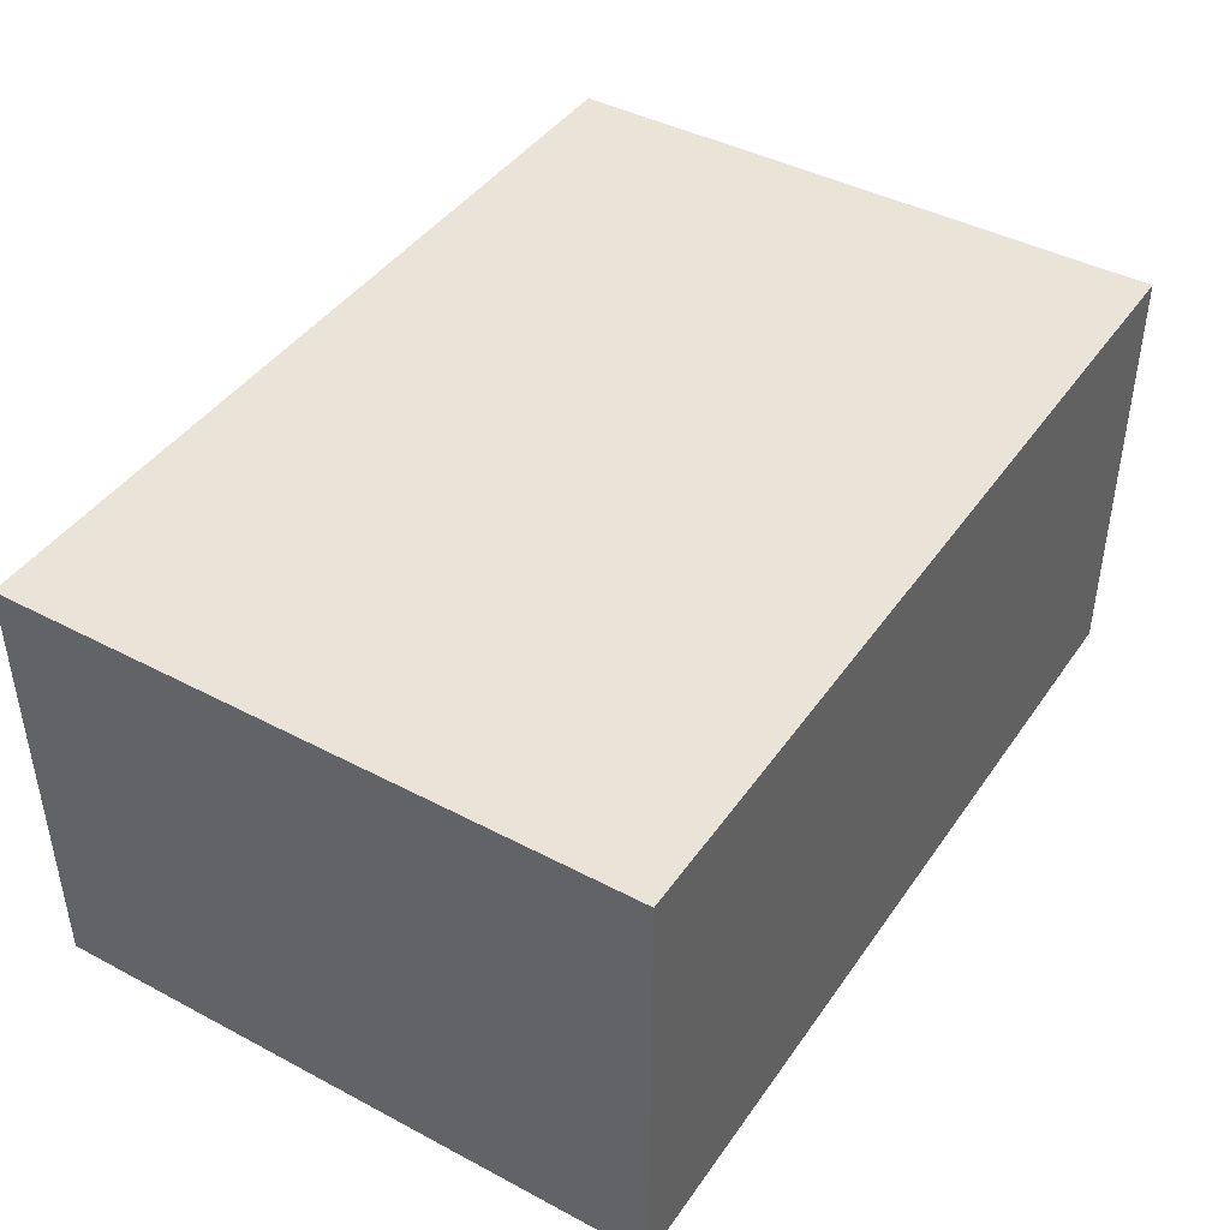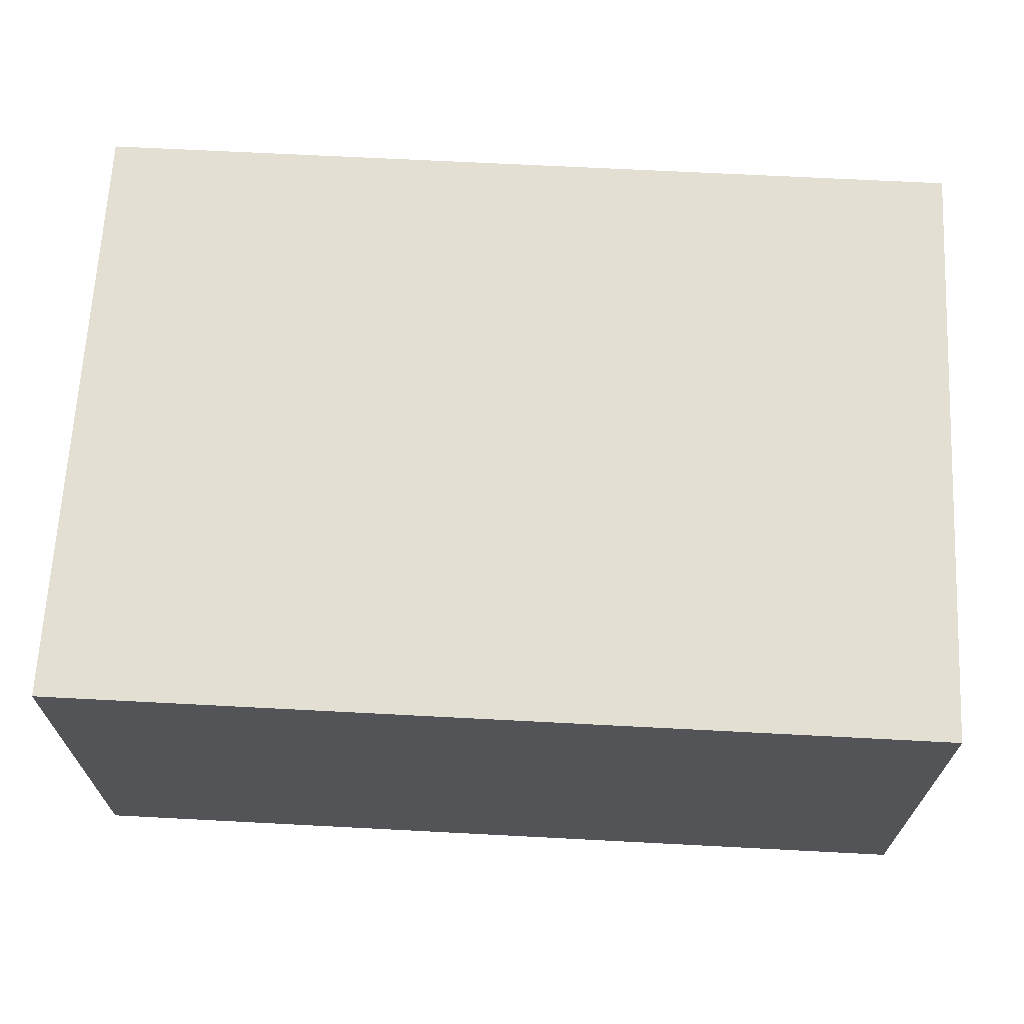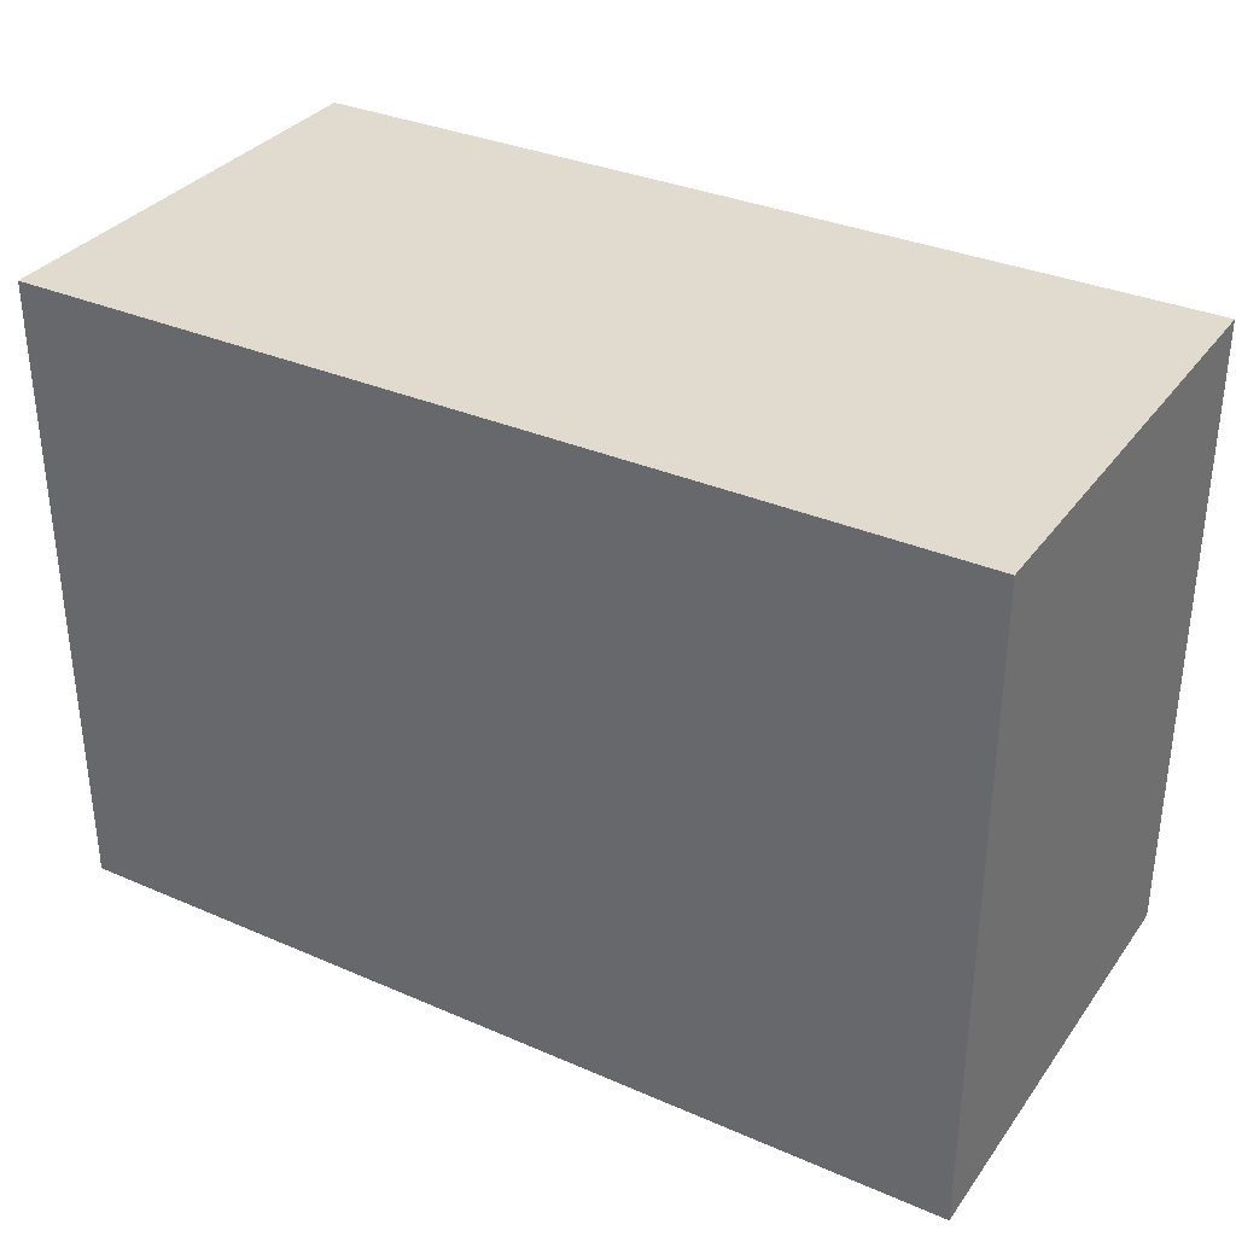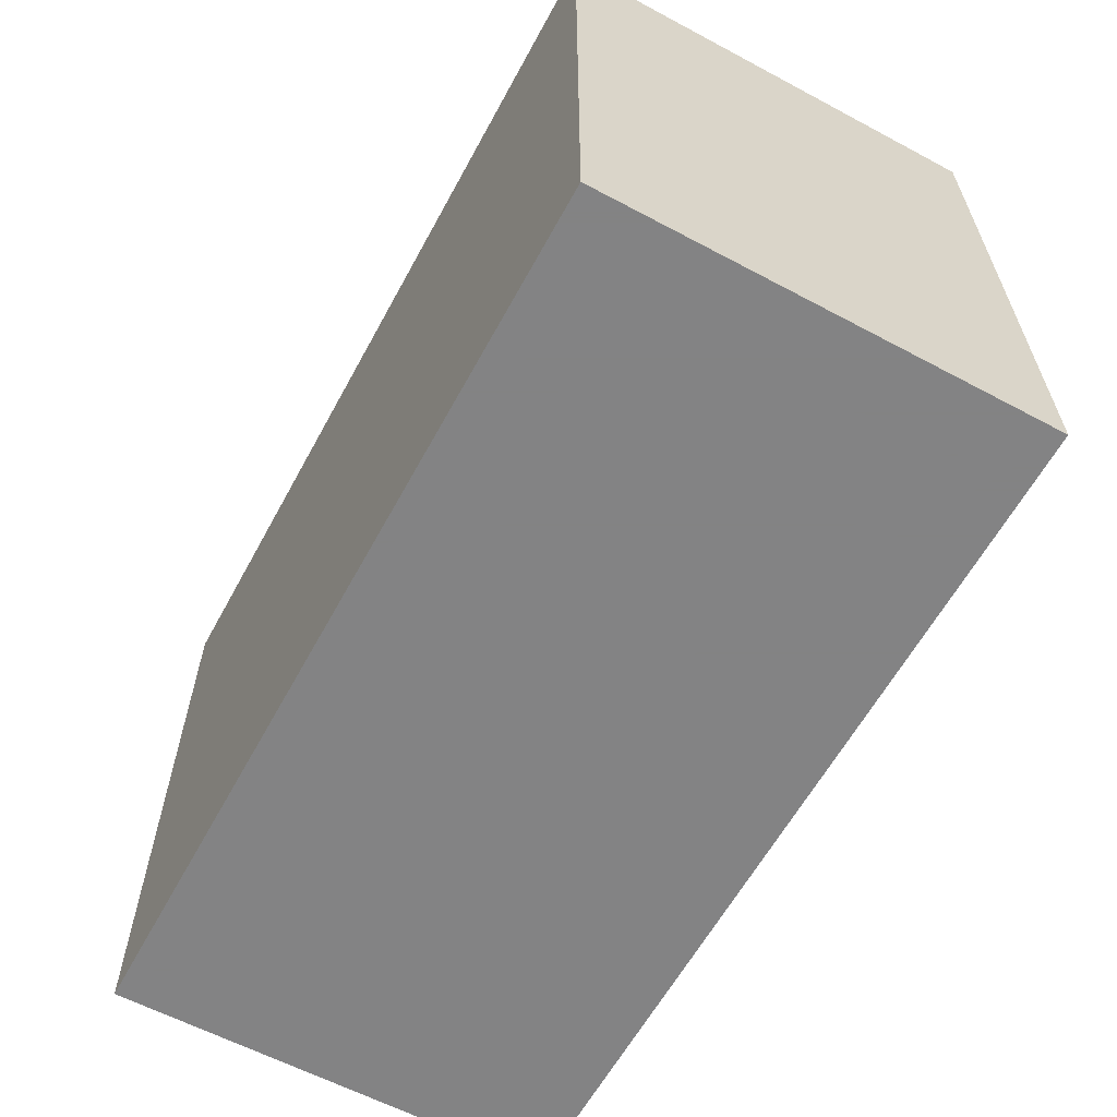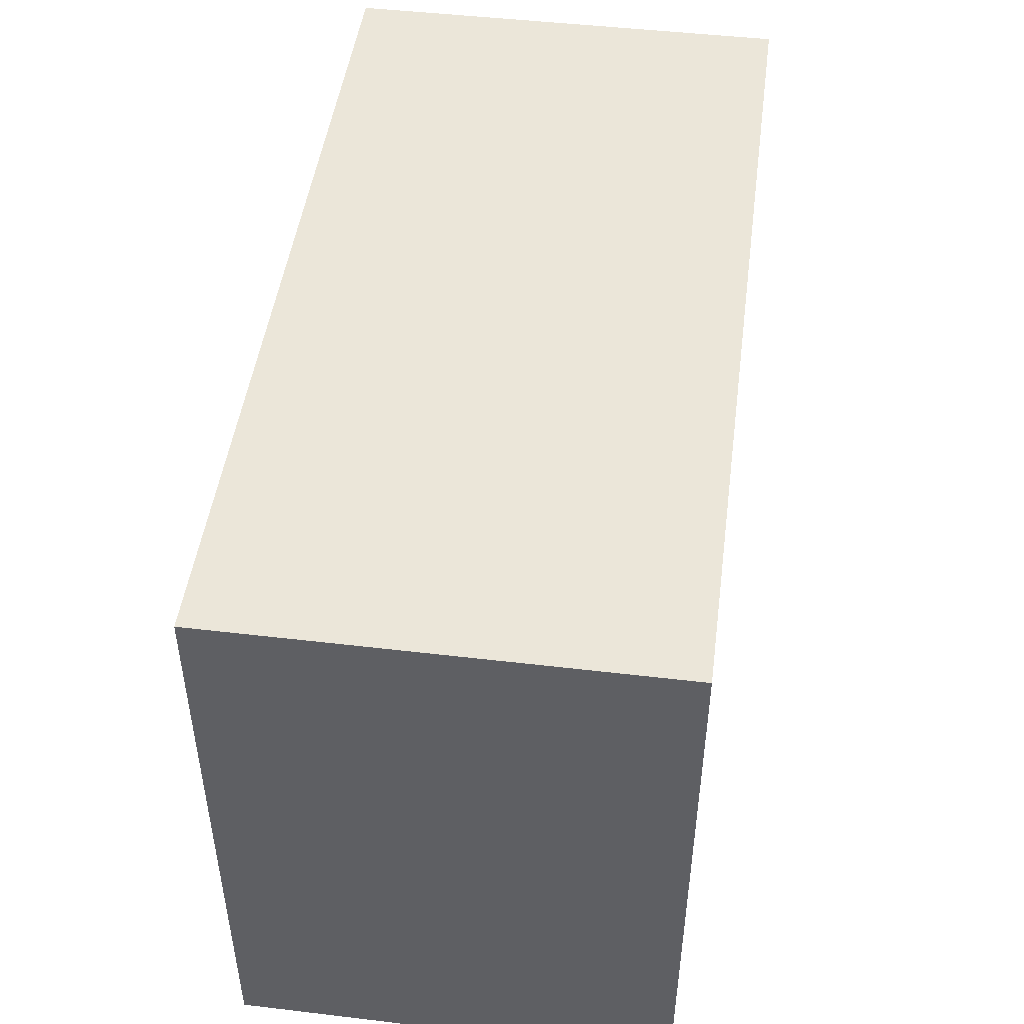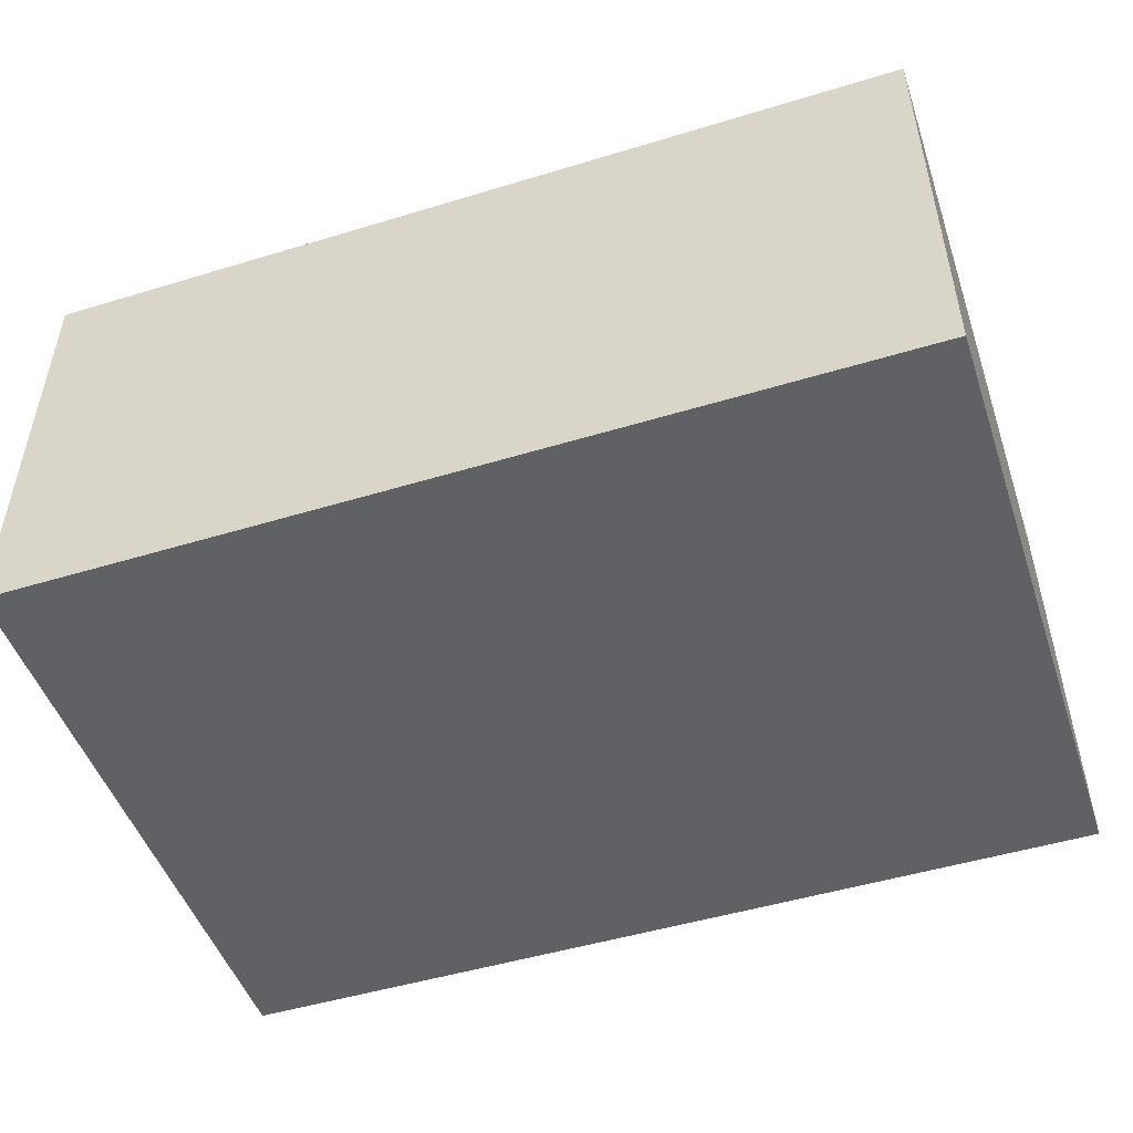
<metadata>
{"format":"obj","ext":"obj","renderer":"f3d","projection":"perspective","resolution":1024,"background":"white","views":[{"elev":42.9,"azim":122.1,"up":"+Z"},{"elev":66.8,"azim":3.0,"up":"+Z"},{"elev":33.5,"azim":30.6,"up":"+Y"},{"elev":-61.1,"azim":61.5,"up":"+Y"},{"elev":47.7,"azim":-82.4,"up":"+Y"},{"elev":-49.3,"azim":18.6,"up":"+Z"}]}
</metadata>
<code>
v -70 70 0
v 0.001 70 0
v -70 35 35
v 0.001 35 35
v 0.001 70 35
v -70 70 35
v -35 70 35
v 0.001 70 35
v -49 21 35
v -69.9 21 35
v -70 21 35
v -14 21 35
v -28 21 35
v 0.001 21 35
v -0.09843 21 0
v -21 21 0
v -70 21 21
v -70 21 0
v 0.001 21 21
v 0.001 21 0
f 2 1 7
f 1 2 16
f 6 1 3
f 1 17 3
f 7 1 6
f 18 1 16
f 1 18 17
f 2 5 4
f 2 4 19
f 2 8 5
f 8 2 7
f 16 2 15
f 15 2 20
f 20 2 19
f 5 7 3
f 5 3 9
f 3 7 6
f 9 3 10
f 10 3 11
f 17 11 3
f 4 5 9
f 13 4 9
f 12 4 13
f 14 4 12
f 19 4 14
f 8 7 5
f 9 10 15
f 13 9 15
f 10 11 17
f 15 10 16
f 10 18 16
f 10 17 18
f 12 13 15
f 14 12 15
f 19 14 15
f 20 19 15

</code>
